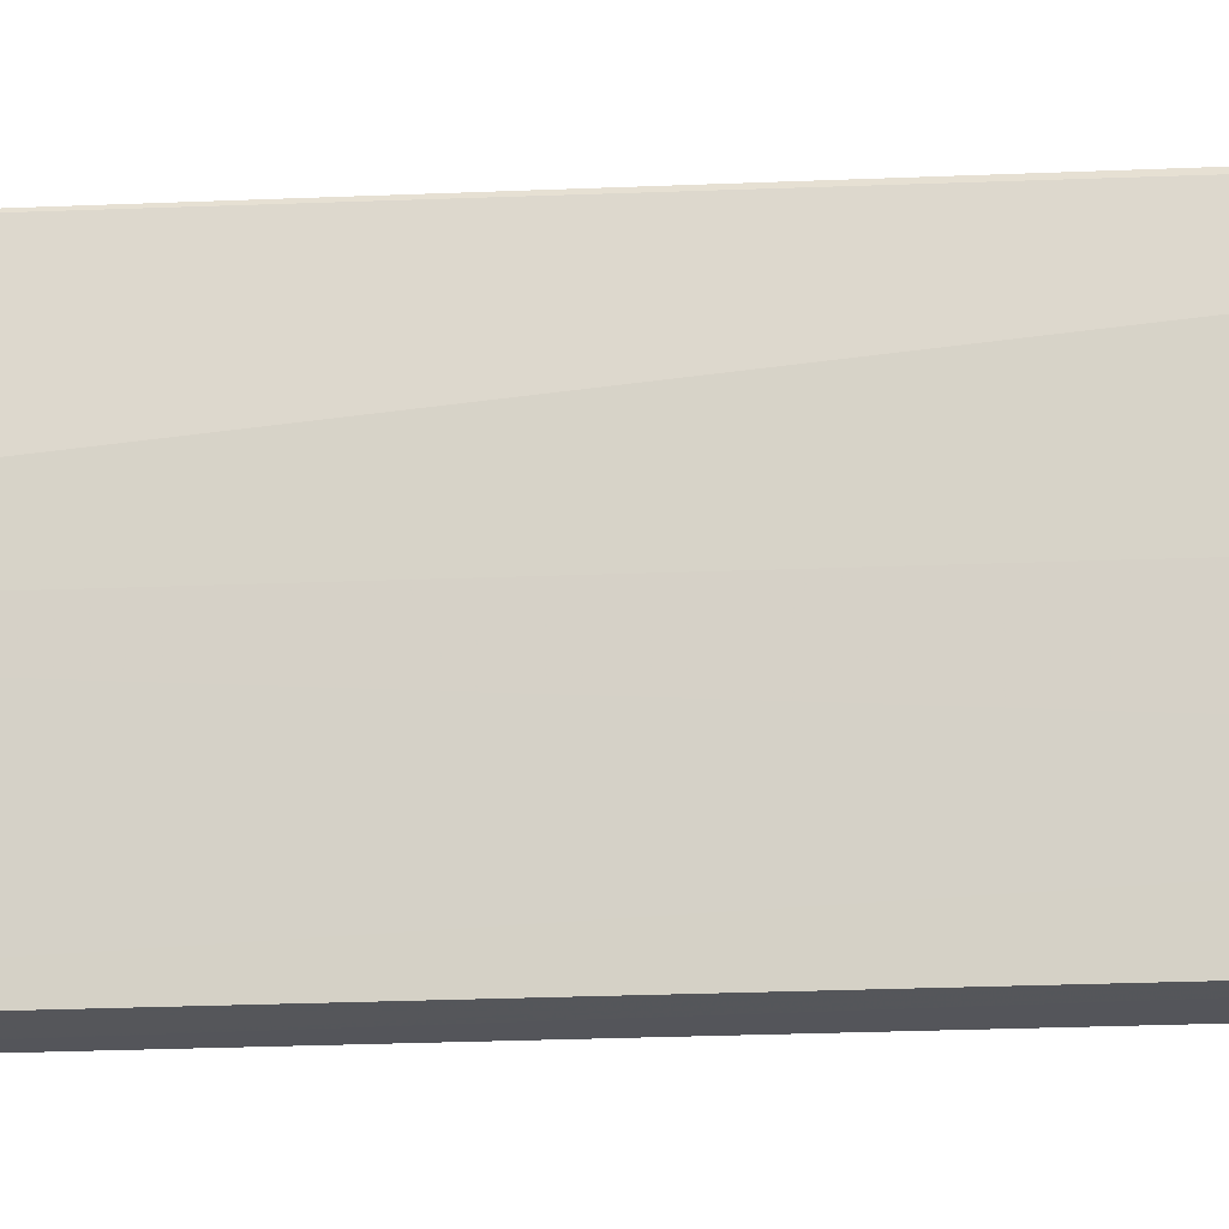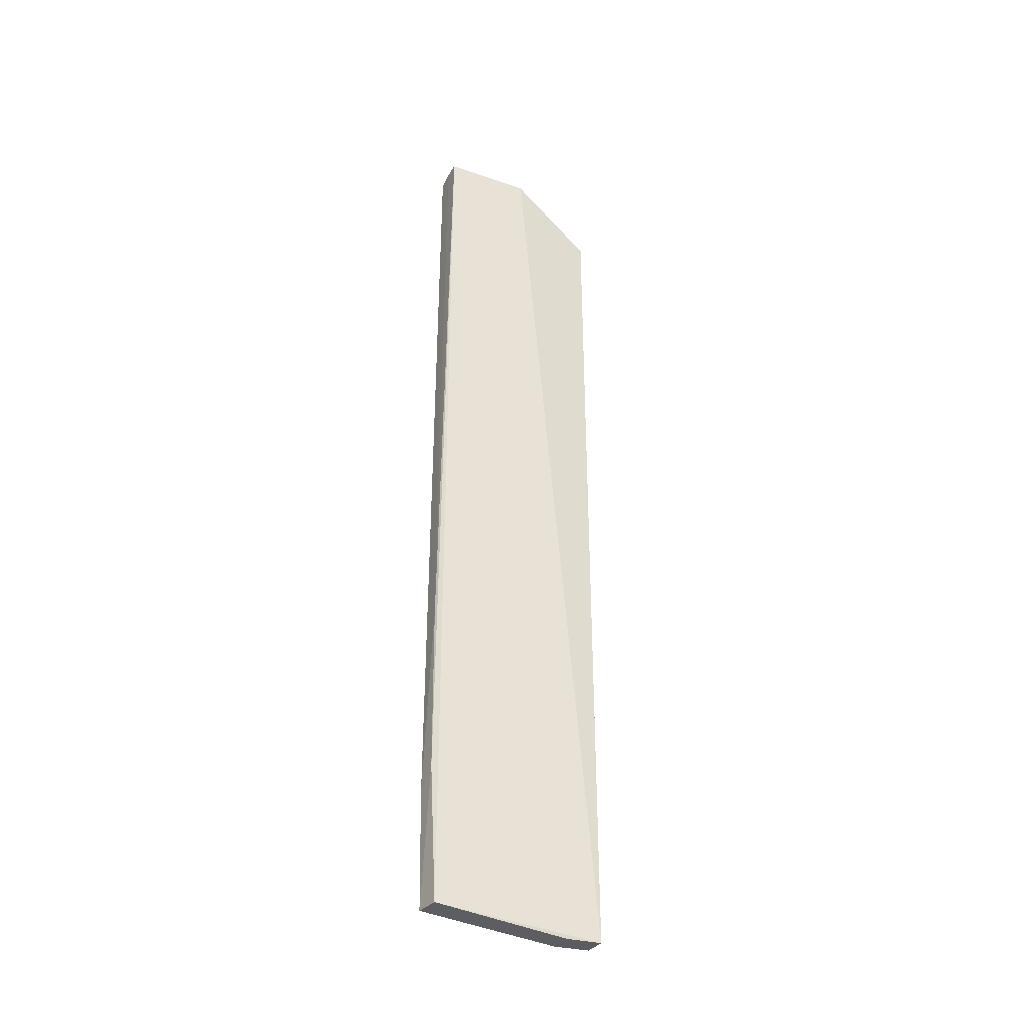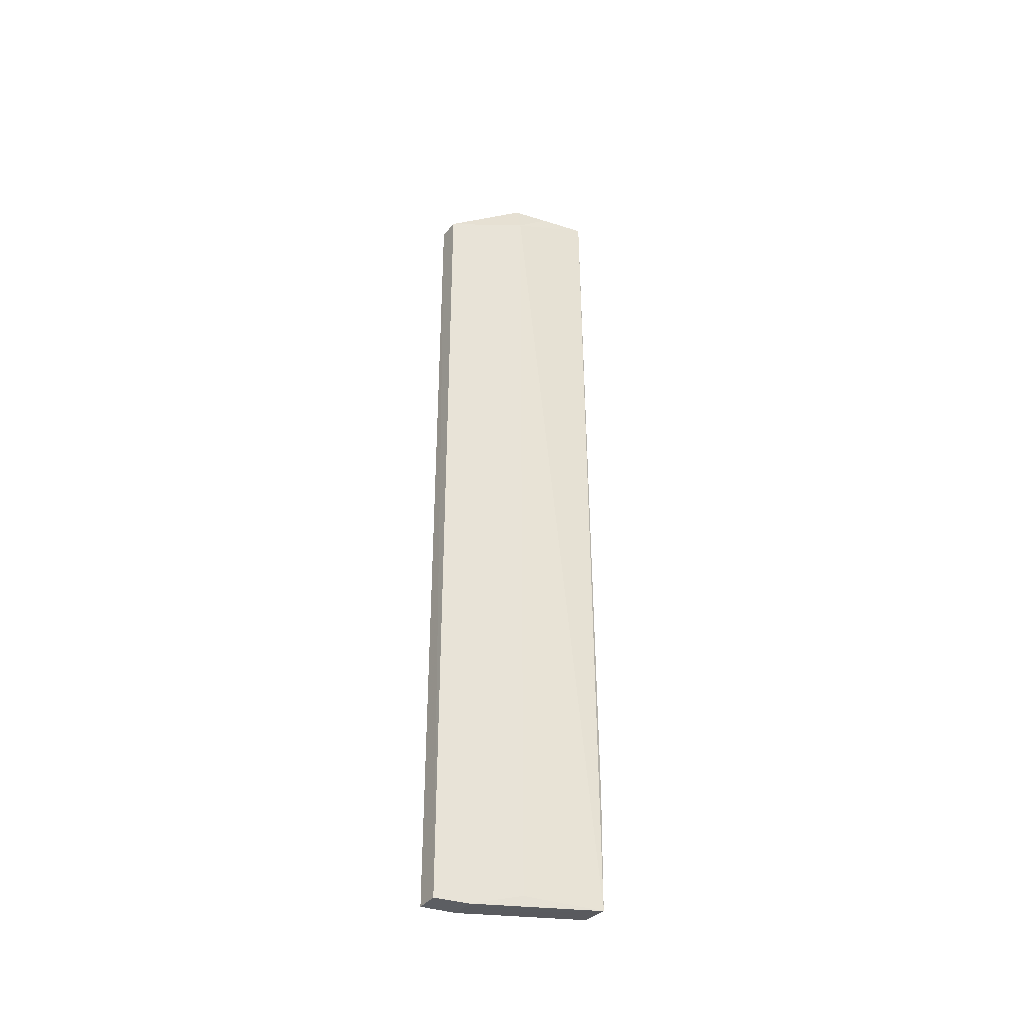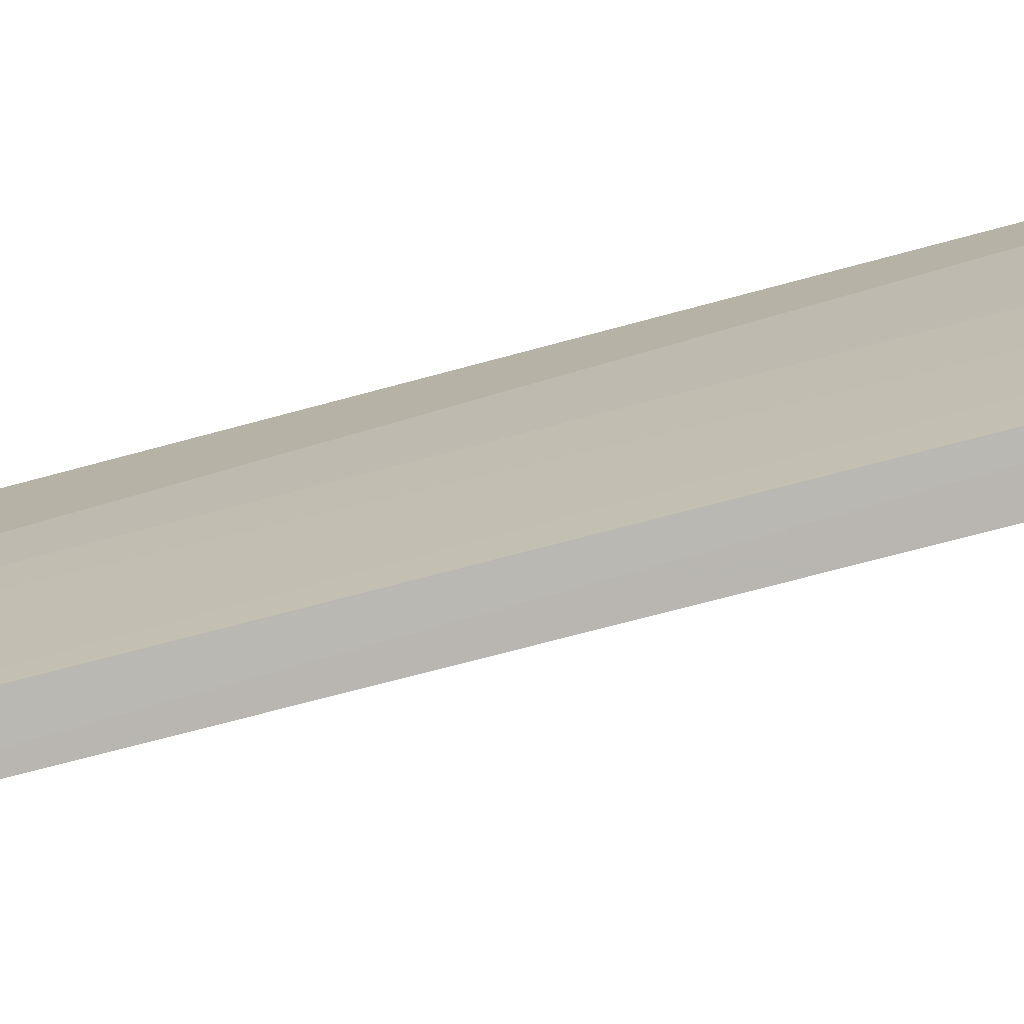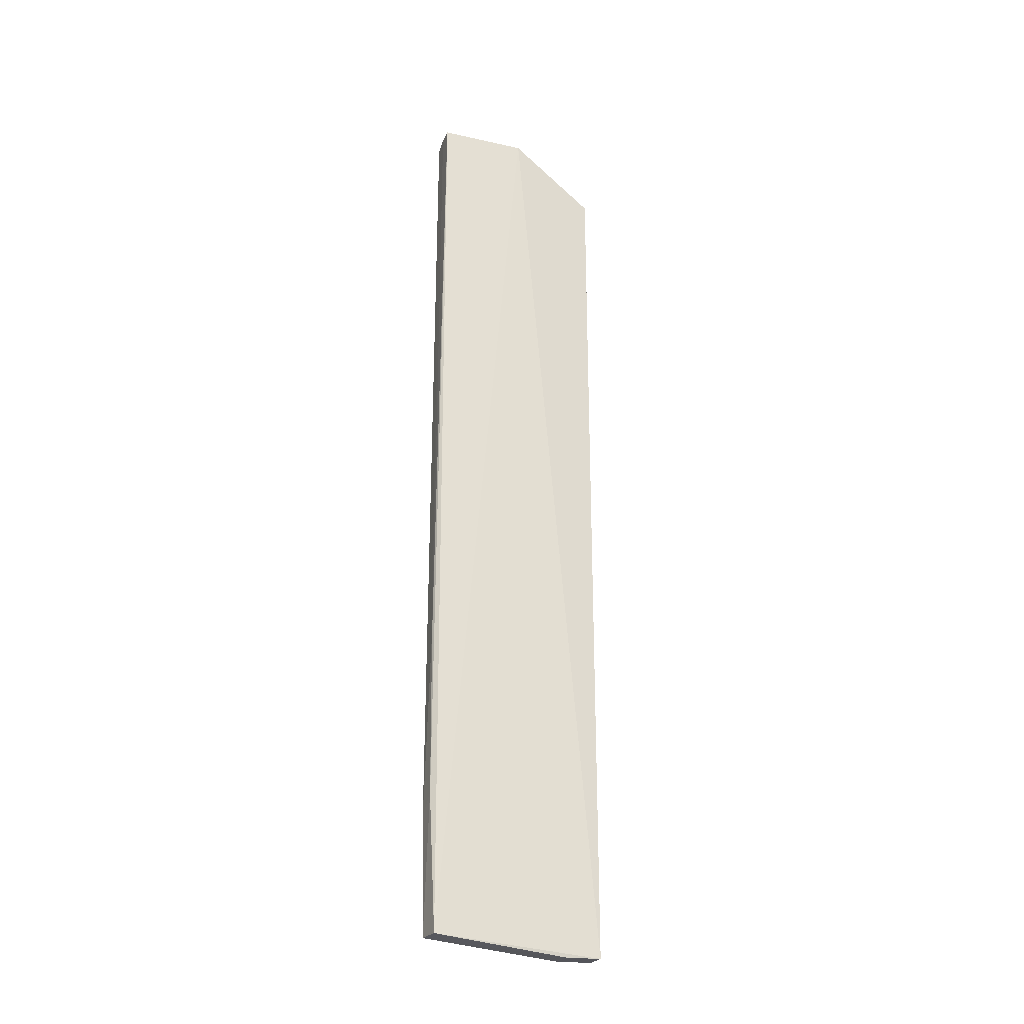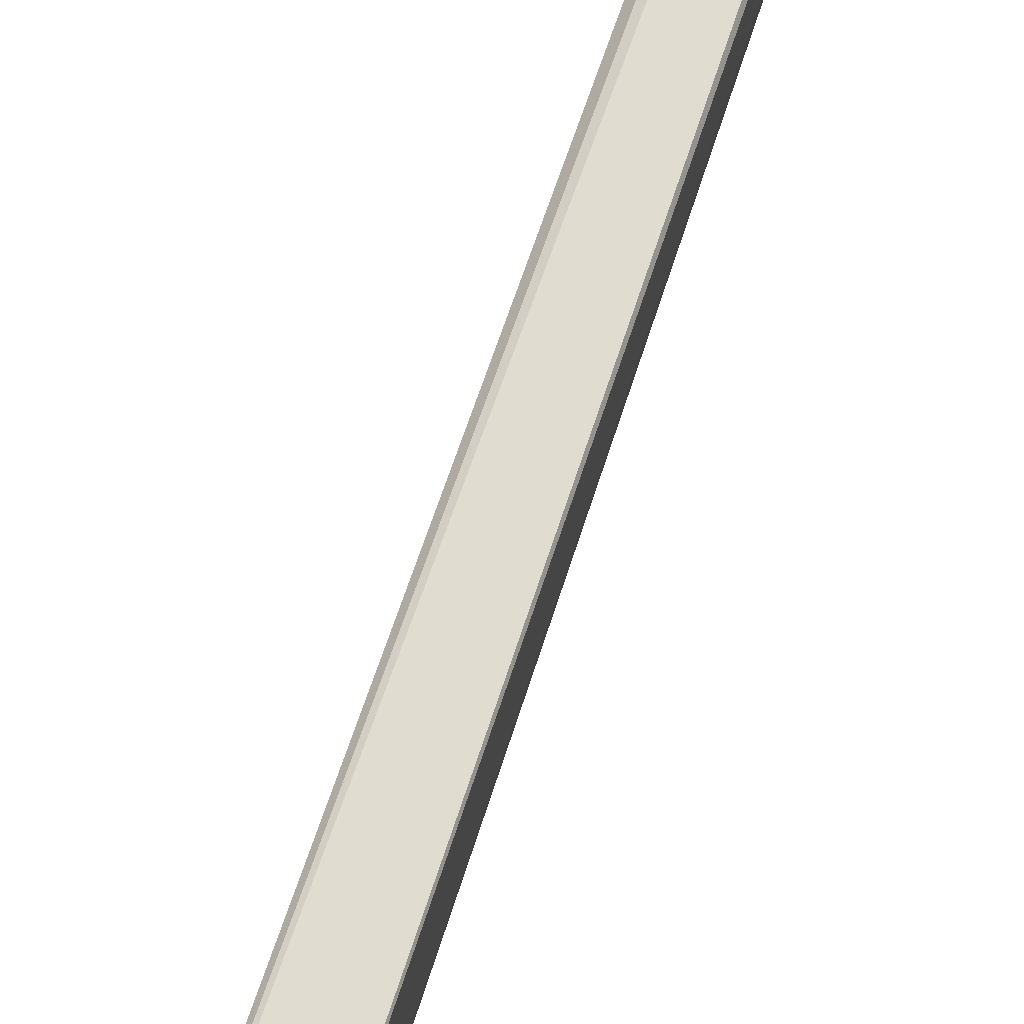
<metadata>
{"format":"obj","ext":"obj","renderer":"f3d","projection":"perspective","resolution":1024,"background":"white","views":[{"elev":-20.8,"azim":-85.6,"up":"+Z"},{"elev":-34.4,"azim":64.1,"up":"+Y"},{"elev":-38.0,"azim":-118.9,"up":"+Y"},{"elev":-78.0,"azim":-75.6,"up":"+Z"},{"elev":-25.0,"azim":71.4,"up":"+Y"},{"elev":69.3,"azim":-162.2,"up":"+Z"}]}
</metadata>
<code>
v -0.08806 0.08809 0.1657
v -0.09086 -0.06762 0.1645
v -0.08829 -0.07054 0.1369
v -0.09176 0.07654 0.1373
v -0.09373 0.08749 0.1657
v -0.09509 -0.06766 0.1652
v -0.08624 0.08637 0.1516
v -0.08895 -0.07054 0.1426
v -0.09207 -0.07054 0.1372
v -0.09352 0.08207 0.1518
v -0.09117 -0.04455 0.1656
v -0.08818 0.07656 0.137
v -0.0923 0.08712 0.1517
v -0.09284 -0.07054 0.1429
v -0.09099 -0.01573 0.1659
v -0.09097 0.08815 0.1657
v -0.09324 0.08689 0.1576
v -0.09385 -0.0677 0.1517
v -0.09464 -0.04745 0.1658
f 7 1 2
f 7 2 3
f 8 3 2
f 8 2 6
f 9 3 8
f 10 6 5
f 11 6 2
f 11 2 1
f 12 7 3
f 12 9 4
f 12 3 9
f 13 1 7
f 13 4 10
f 13 12 4
f 13 7 12
f 14 9 8
f 14 8 6
f 14 10 4
f 14 4 9
f 15 11 1
f 16 13 5
f 16 1 13
f 16 15 1
f 16 5 15
f 17 13 10
f 17 10 5
f 17 5 13
f 18 14 6
f 18 6 10
f 18 10 14
f 19 15 5
f 19 5 6
f 19 6 11
f 19 11 15

</code>
